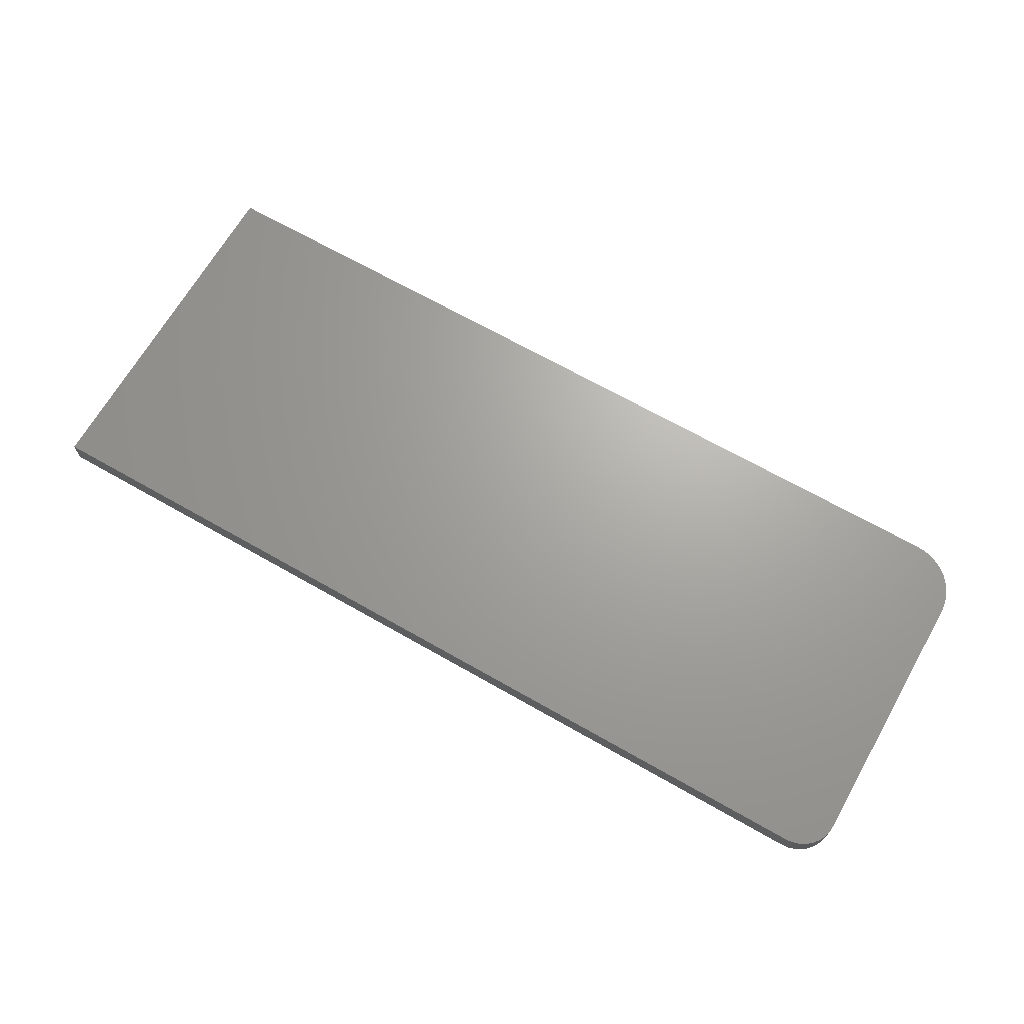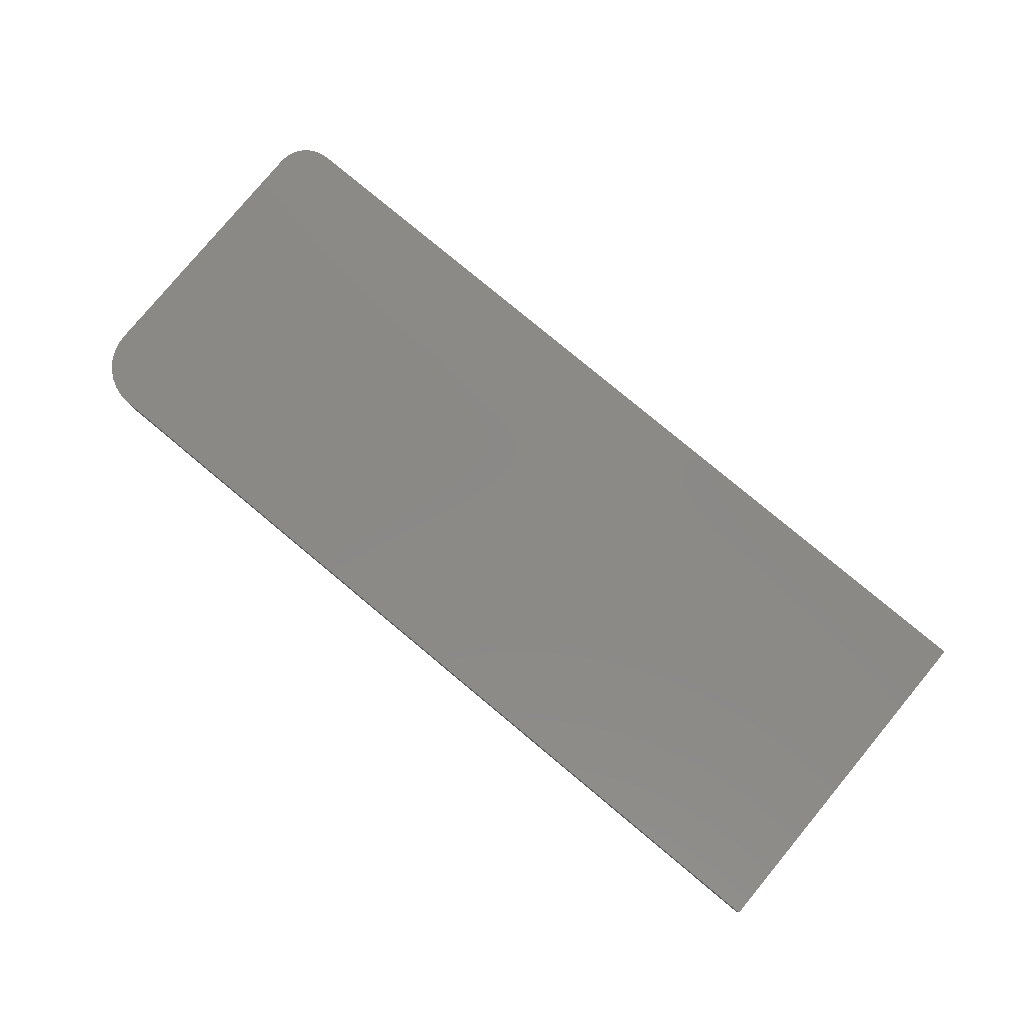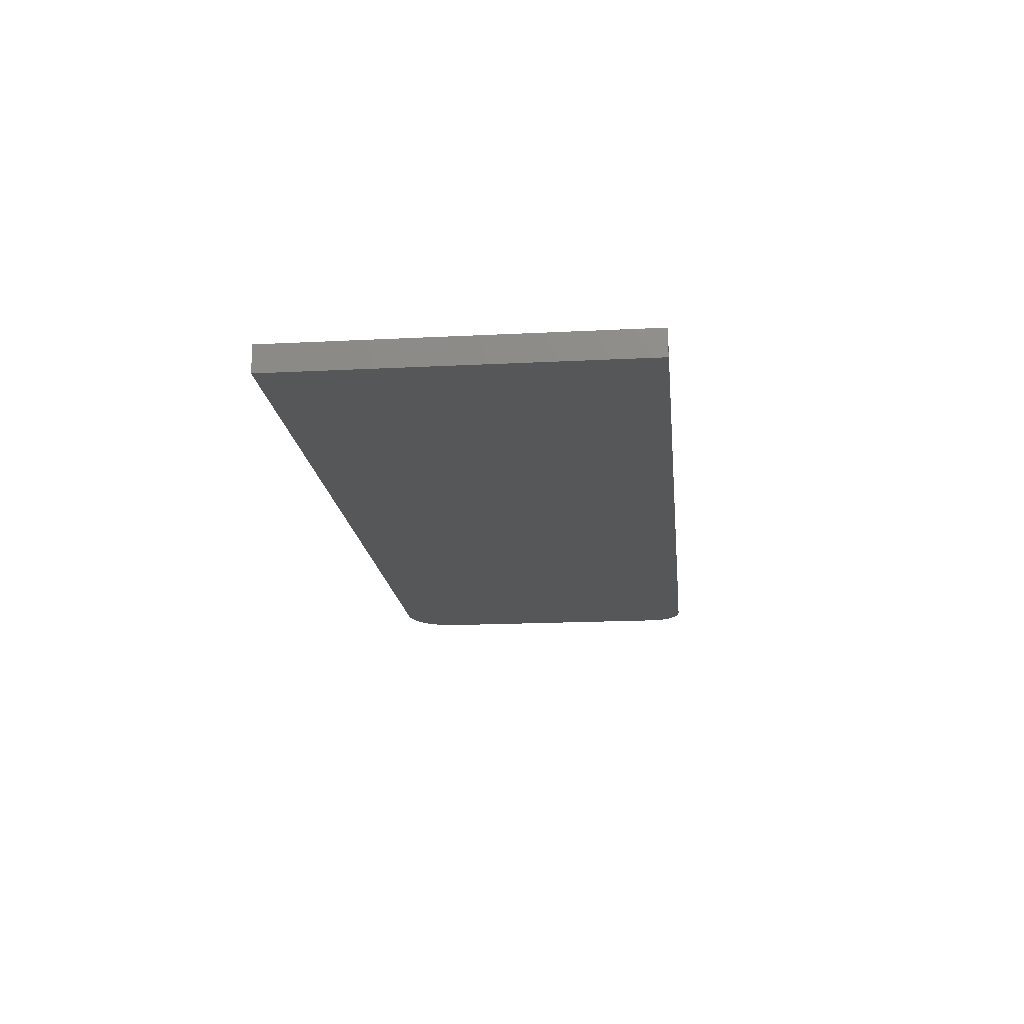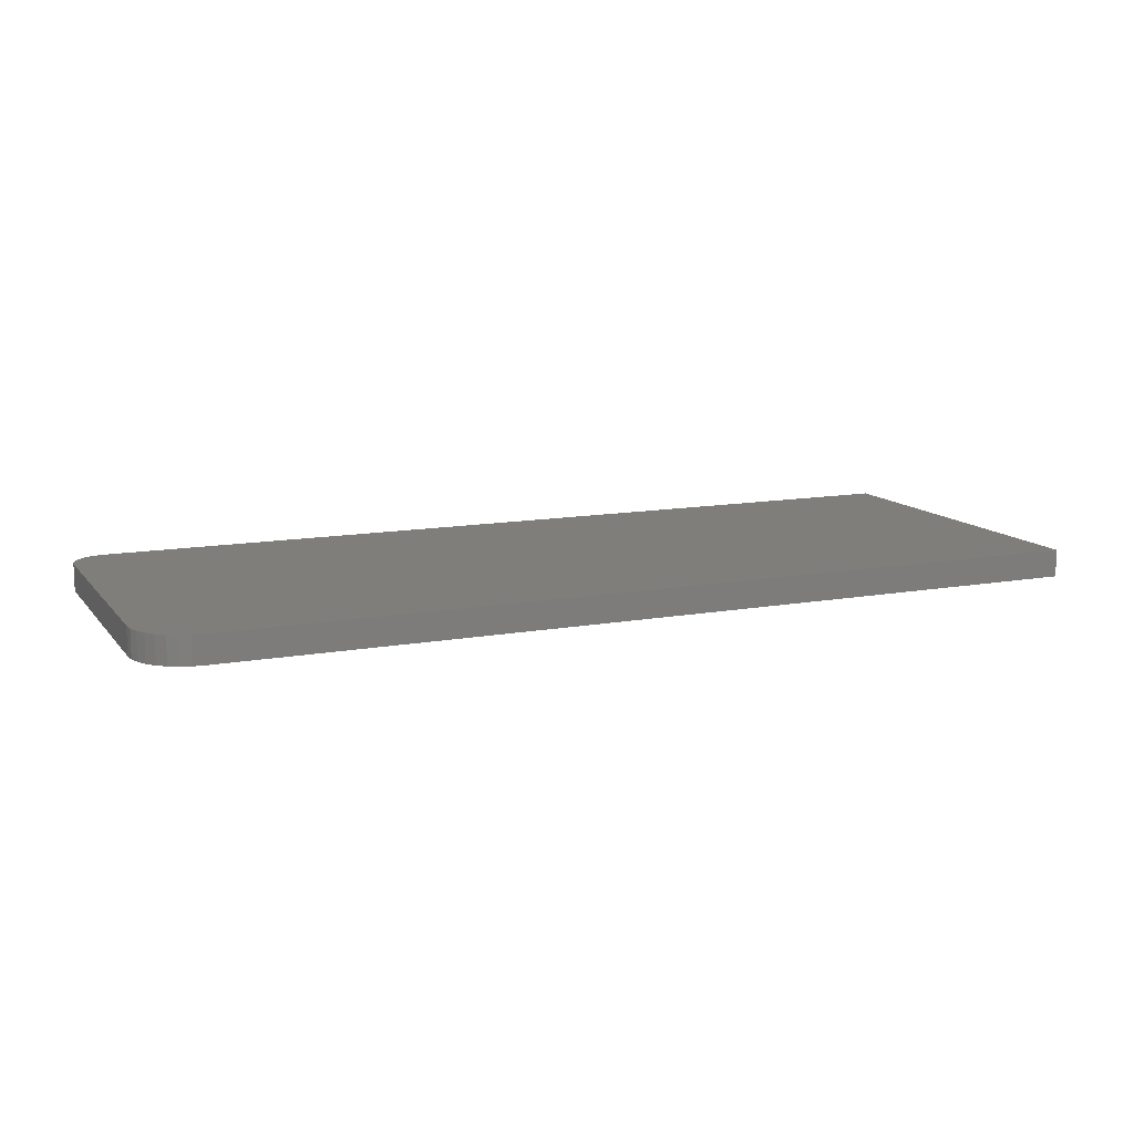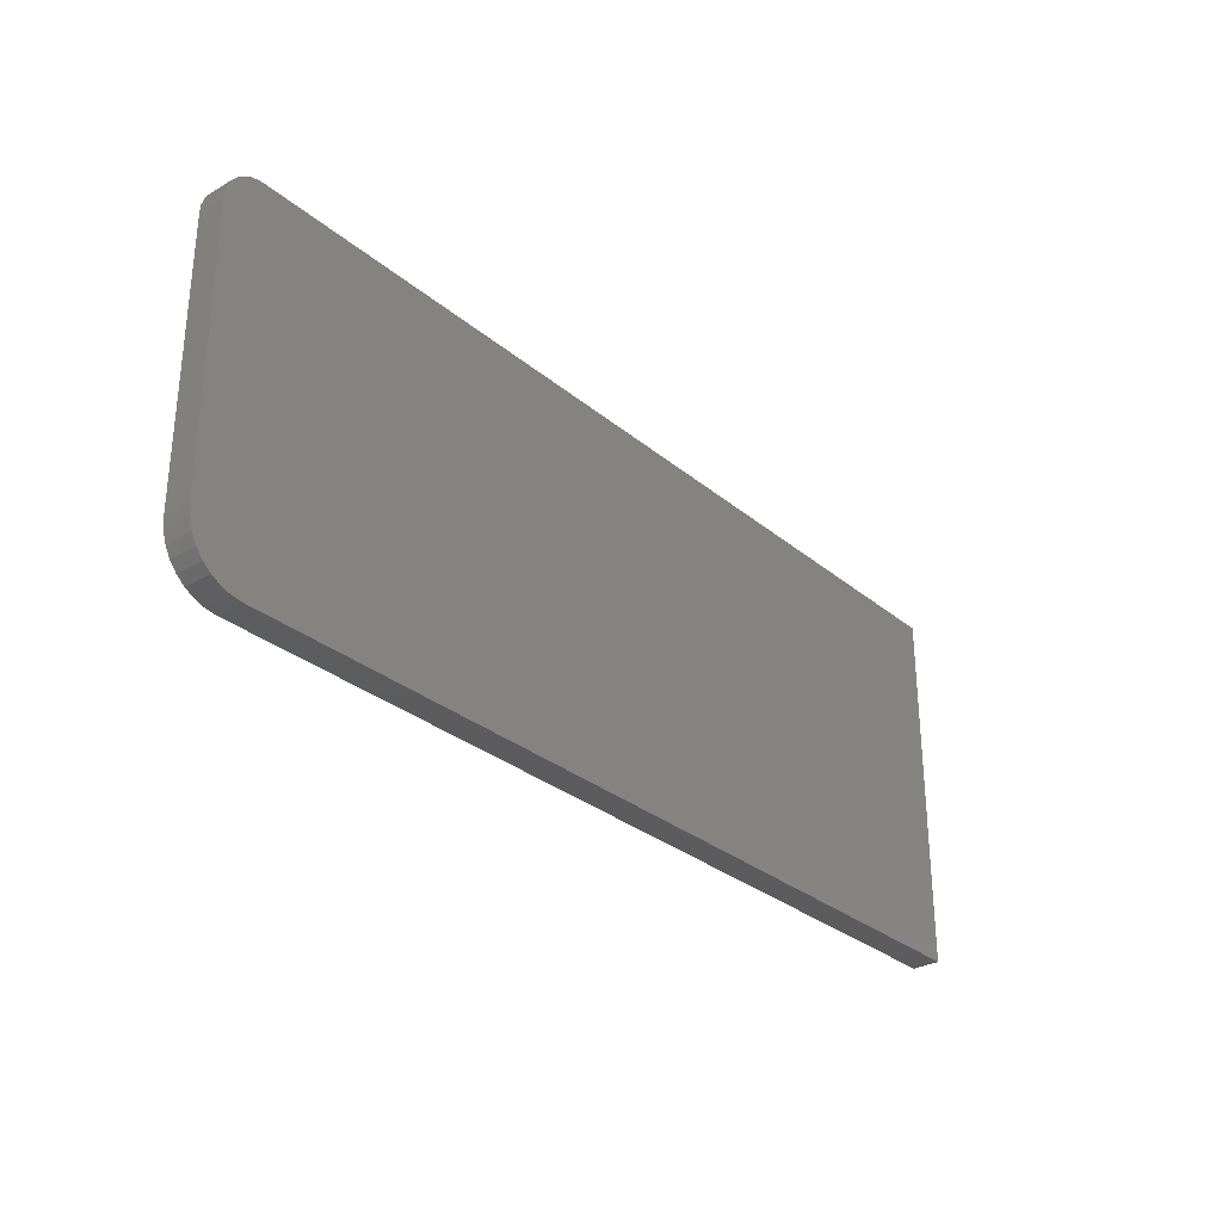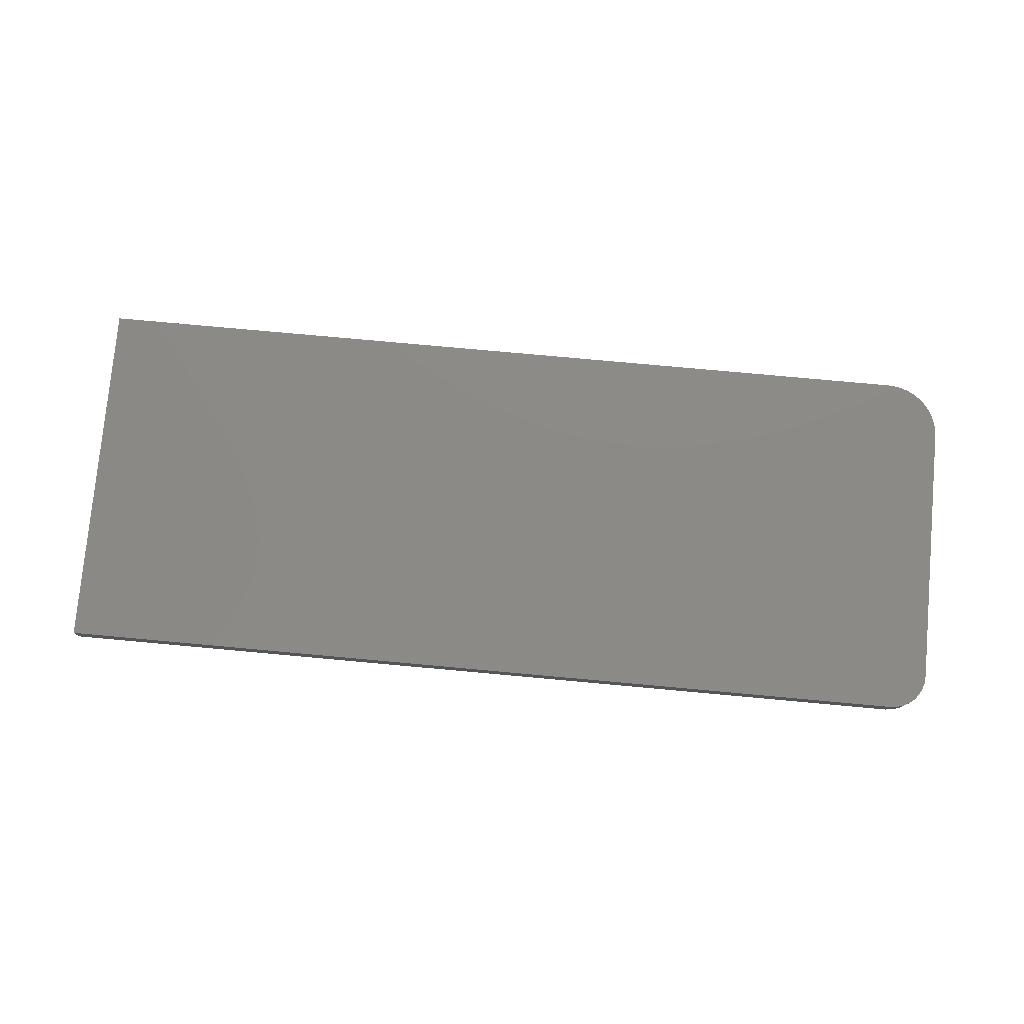
<metadata>
{"format":"stl","ext":"stl","renderer":"f3d","projection":"perspective","resolution":1024,"background":"white","views":[{"elev":67.6,"azim":-150.2,"up":"+Z"},{"elev":79.9,"azim":39.7,"up":"+Z"},{"elev":-17.5,"azim":95.8,"up":"+Z"},{"elev":12.2,"azim":-23.4,"up":"+Z"},{"elev":-30.1,"azim":-50.1,"up":"+Y"},{"elev":77.8,"azim":-174.8,"up":"+Z"}]}
</metadata>
<code>
# stl→obj: 40 verts, 76 faces
v -0.7188 0.2947 0.02344
v -0.7248 0.2941 0.02344
v -0.7307 0.2924 0.02344
v -0.7363 -0.001896 0.02344
v -0.7464 0.01331 0.02344
v -0.7421 0.005208 0.02344
v 0.04688 0.2947 0.02344
v -0.7361 0.2895 0.02344
v -0.7408 0.2856 0.02344
v -0.7447 0.2808 0.02344
v -0.7476 0.2754 0.02344
v -0.7494 0.2696 0.02344
v -0.75 0.2635 0.02344
v -0.75 0.03125 0.02344
v -0.7491 0.02211 0.02344
v 0.04688 -0.01562 0.02344
v -0.7292 -0.007725 0.02344
v -0.7211 -0.01206 0.02344
v -0.7123 -0.01472 0.02344
v -0.7031 -0.01562 0.02344
v -0.7307 0.2924 0
v -0.7248 0.2941 0
v -0.7188 0.2947 0
v -0.7421 0.005208 0
v -0.7464 0.01331 0
v -0.7363 -0.001896 0
v 0.04688 0.2947 0
v 0.04688 -0.01562 0
v -0.7491 0.02211 0
v -0.75 0.03125 0
v -0.75 0.2635 0
v -0.7494 0.2696 0
v -0.7476 0.2754 0
v -0.7447 0.2808 0
v -0.7408 0.2856 0
v -0.7361 0.2895 0
v -0.7031 -0.01562 0
v -0.7123 -0.01472 0
v -0.7211 -0.01206 0
v -0.7292 -0.007725 0
f 1 2 3
f 4 5 6
f 7 1 3
f 7 3 8
f 7 8 9
f 7 9 10
f 7 10 11
f 7 11 12
f 7 12 13
f 7 13 14
f 7 14 15
f 7 15 16
f 15 5 4
f 15 4 17
f 15 17 18
f 15 18 19
f 15 19 20
f 15 20 16
f 21 22 23
f 24 25 26
f 27 28 29
f 27 29 30
f 27 30 31
f 27 31 32
f 27 32 33
f 27 33 34
f 27 34 35
f 27 35 36
f 27 36 21
f 27 21 23
f 29 28 37
f 29 37 38
f 29 38 39
f 29 39 40
f 29 40 26
f 29 26 25
f 13 31 14
f 14 31 30
f 20 37 16
f 16 37 28
f 37 20 38
f 38 20 19
f 38 19 39
f 39 19 18
f 39 18 40
f 40 18 17
f 40 17 26
f 26 17 4
f 26 4 24
f 24 4 6
f 24 6 25
f 25 6 5
f 25 5 29
f 29 5 15
f 29 15 30
f 30 15 14
f 7 27 1
f 1 27 23
f 31 13 32
f 32 13 12
f 32 12 33
f 33 12 11
f 33 11 34
f 34 11 10
f 34 10 35
f 35 10 9
f 35 9 36
f 36 9 8
f 36 8 21
f 21 8 3
f 21 3 22
f 22 3 2
f 22 2 23
f 23 2 1
f 16 28 7
f 7 28 27

</code>
